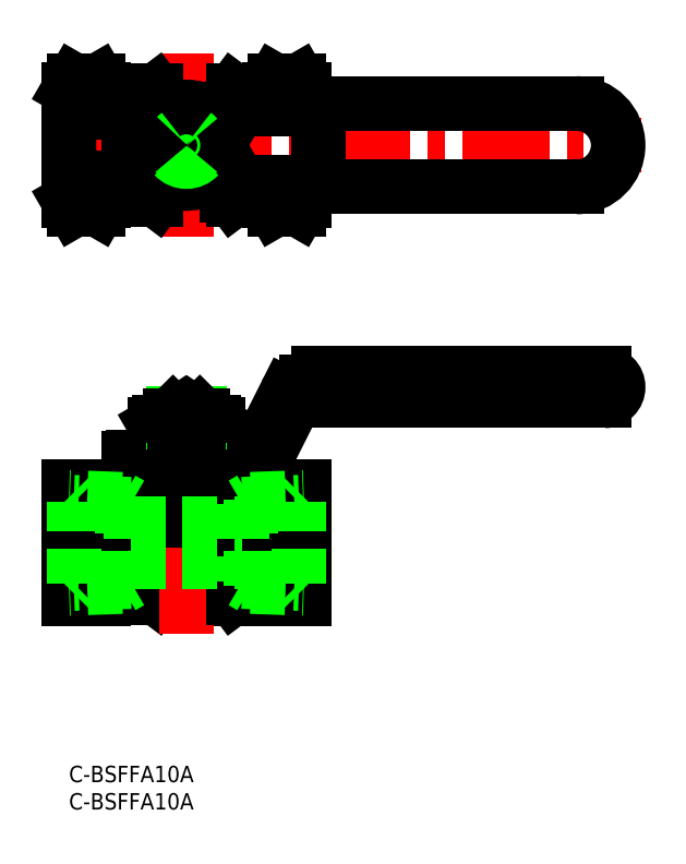
<metadata>
{"format":"dxf","ext":"dxf","renderer":"ezdxf+matplotlib","layout":"modelspace","background":"white","min_lineweight":24,"dpi":150}
</metadata>
<code>
0
SECTION
2
ENTITIES
0
LINE
8
CENTER
10
-4.175
20
40.77
30
0
11
47.17
21
40.77
31
0
0
LINE
8
0
10
17.2
20
47.66
30
0
11
17.2
21
32.42
31
0
0
LINE
8
0
10
15.95
20
47.66
30
0
11
15.95
21
30.75
31
0
0
LINE
8
0
10
3.6e-15
20
51.02
30
0
11
11.69
21
51.02
31
0
0
LINE
8
0
10
6.3
20
30.75
30
0
11
15.95
21
30.75
31
0
0
LINE
8
0
10
17.2
20
32.42
30
0
11
28.81
21
32.42
31
0
0
LINE
8
0
10
15.95
20
30.75
30
0
11
17.2
21
32.42
31
0
0
LINE
8
0
10
26.97
20
30.52
30
0
11
43
21
30.52
31
0
0
LINE
8
0
10
28.81
20
53.09
30
0
11
28.81
21
32.42
31
0
0
LINE
8
0
10
30.06
20
30.75
30
0
11
36.7
21
30.75
31
0
0
LINE
8
0
10
30.06
20
30.75
30
0
11
28.81
21
32.42
31
0
0
LINE
8
0
10
26.97
20
32.42
30
0
11
26.97
21
30.52
31
0
0
LINE
8
0
10
14.19
20
56.43
30
0
11
14.19
21
48.49
31
0
0
LINE
8
0
10
11.69
20
56.43
30
0
11
14.19
21
56.43
31
0
0
LINE
8
0
10
11.69
20
56.43
30
0
11
11.69
21
48.49
31
0
0
LINE
8
0
10
6.3
20
49.35
30
0
11
11.69
21
49.35
31
0
0
LINE
8
0
10
11.69
20
48.49
30
0
11
14.19
21
48.49
31
0
0
LINE
8
0
10
14.19
20
53.09
30
0
11
28.51
21
53.09
31
0
0
LINE
8
CENTER
10
21.5
20
24.07
30
0
11
21.5
21
68.7
31
0
0
LINE
8
0
10
28.51
20
51.02
30
0
11
28.51
21
53.09
31
0
0
LINE
8
0
10
28.81
20
53.09
30
0
11
31.81
21
53.09
31
0
0
LINE
8
0
10
31.81
20
53.09
30
0
11
31.81
21
44.21
31
0
0
LINE
8
0
10
28.81
20
44.21
30
0
11
31.81
21
44.21
31
0
0
LINE
8
0
10
30.06
20
44.21
30
0
11
30.06
21
30.75
31
0
0
LINE
8
0
10
31.81
20
49.35
30
0
11
36.7
21
49.35
31
0
0
LINE
8
0
10
31.81
20
51.02
30
0
11
43
21
51.02
31
0
0
LINE
8
0
10
14.19
20
49.35
30
0
11
19
21
49.35
31
0
0
LINE
8
0
10
14.19
20
51.02
30
0
11
19
21
51.02
31
0
0
LINE
8
0
10
10.85
20
54.09
30
0
11
11.69
21
54.09
31
0
0
LINE
8
0
10
27.76
20
53.09
30
0
11
27.76
21
54.09
31
0
0
LINE
8
0
10
15.24
20
53.09
30
0
11
15.24
21
54.09
31
0
0
LINE
8
0
10
15.95
20
47.66
30
0
11
28.81
21
47.66
31
0
0
LINE
8
0
10
19
20
49.35
30
0
11
19
21
51.02
31
0
0
LINE
8
0
10
24
20
49.35
30
0
11
24
21
51.02
31
0
0
ARC
8
0
10
21.5
20
52.69
30
0
40
4.175
50
233.1
51
306.9
0
LINE
8
0
10
24
20
49.35
30
0
11
28.81
21
49.35
31
0
0
LINE
8
0
10
24
20
51.02
30
0
11
28.81
21
51.02
31
0
0
LINE
8
0
10
10.85
20
56.18
30
0
11
10.85
21
54.09
31
0
0
LINE
8
0
10
10.85
20
56.18
30
0
11
11.69
21
56.18
31
0
0
LINE
8
0
10
14.19
20
54.09
30
0
11
32.44
21
54.09
31
0
0
LINE
8
0
10
14.19
20
56.18
30
0
11
32.44
21
56.18
31
0
0
LINE
8
0
10
45.71
20
71.77
30
0
11
98
21
71.77
31
0
0
LINE
8
0
10
45.71
20
66.76
30
0
11
98
21
66.76
31
0
0
LINE
8
0
10
45.71
20
66.76
30
0
11
45.71
21
71.77
31
0
0
LINE
8
0
10
45.71
20
70.31
30
0
11
43.41
21
70.31
31
0
0
LINE
8
0
10
45.71
20
68.22
30
0
11
43.41
21
68.22
31
0
0
LINE
8
0
10
36.17
20
56.39
30
0
11
41.55
21
67.07
31
0
0
LINE
8
0
10
34.3
20
57.32
30
0
11
39.68
21
68.01
31
0
0
ARC
8
0
10
98
20
69.27
30
0
40
2.505
50
270
51
90
0
LINE
8
0
10
26.5
20
56.18
30
0
11
26.5
21
57.85
31
0
0
LINE
8
0
10
16.5
20
56.18
30
0
11
16.5
21
57.85
31
0
0
ARC
8
0
10
32.44
20
58.26
30
0
40
2.087
50
270
51
333.3
0
ARC
8
0
10
43.41
20
66.13
30
0
40
2.087
50
90
51
153.3
0
ARC
8
0
10
32.44
20
58.26
30
0
40
4.175
50
270
51
333.3
0
ARC
8
0
10
43.41
20
66.13
30
0
40
4.175
50
90
51
153.3
0
LINE
8
CENTER
10
-4.175
20
113.5
30
0
11
104.7
21
113.5
31
0
0
LINE
8
0
10
15.95
20
121.9
30
0
11
30.06
21
121.9
31
0
0
LINE
8
0
10
15.95
20
105.2
30
0
11
28.81
21
105.2
31
0
0
LINE
8
CENTER
10
21.5
20
96.82
30
0
11
21.5
21
130.2
31
0
0
ARC
8
0
10
21.5
20
113.5
30
0
40
7.014
50
180
51
287.8
0
LINE
8
0
10
21.5
20
120.2
30
0
11
45.71
21
120.2
31
0
0
LINE
8
0
10
21.5
20
106.8
30
0
11
45.71
21
106.8
31
0
0
ARC
8
0
10
21.5
20
113.5
30
0
40
6.68
50
90
51
131.4
0
LINE
8
0
10
12.94
20
118.5
30
0
11
17.08
21
118.5
31
0
0
LINE
8
0
10
14.19
20
106.5
30
0
11
14.19
21
113.5
31
0
0
LINE
8
0
10
11.69
20
106.5
30
0
11
11.69
21
113.5
31
0
0
LINE
8
0
10
10.85
20
115.6
30
0
11
10.85
21
116.4
31
0
0
LINE
8
0
10
11.69
20
106.5
30
0
11
14.19
21
106.5
31
0
0
ARC
8
0
10
12.94
20
116.4
30
0
40
2.087
50
90
51
180
0
ARC
8
0
10
12.94
20
115.6
30
0
40
2.087
50
180
51
270
0
ARC
8
0
10
21.5
20
113.5
30
0
40
6.68
50
180
51
270
0
ARC
8
0
10
21.5
20
113.5
30
0
40
7.014
50
72.25
51
134.4
0
LINE
8
0
10
11.69
20
113.5
30
0
11
14.82
21
113.5
31
0
0
LINE
8
0
10
45.71
20
105.9
30
0
11
45.71
21
121.2
31
0
0
LINE
8
0
10
45.71
20
121.2
30
0
11
92.86
21
121.2
31
0
0
LINE
8
0
10
45.71
20
105.9
30
0
11
92.86
21
105.9
31
0
0
LINE
8
0
10
15.95
20
103.5
30
0
11
15.95
21
105.2
31
0
0
LINE
8
0
10
30.06
20
103.5
30
0
11
30.06
21
104.3
31
0
0
LINE
8
0
10
30.06
20
123.5
30
0
11
30.06
21
121.9
31
0
0
LINE
8
0
10
15.95
20
123.5
30
0
11
15.95
21
121.9
31
0
0
ARC
8
0
10
92.86
20
113.5
30
0
40
7.64
50
270
51
90
0
LINE
8
0
10
28.81
20
104.3
30
0
11
28.81
21
106.8
31
0
0
LINE
8
0
10
31.81
20
104.3
30
0
11
31.81
21
106.8
31
0
0
LINE
8
0
10
28.81
20
104.3
30
0
11
31.81
21
104.3
31
0
0
INSERT
8
0
2
*U12
10
0
20
0
30
0
0
INSERT
8
0
2
*U13
10
0
20
0
30
0
0
ARC
8
0
10
-8.503
20
45.9
30
0
40
14.8
50
339.7
51
20.26
0
ARC
8
0
10
14.8
20
45.9
30
0
40
14.8
50
159.7
51
200.3
0
LINE
8
0
10
1.69e-14
20
30.52
30
0
11
-1.15e-14
21
51.02
31
0
0
LINE
8
0
10
6.3
20
30.52
30
0
11
1.69e-14
21
30.52
31
0
0
LINE
8
0
10
0.9155
20
40.77
30
0
11
5.385
21
40.77
31
0
0
ARC
8
0
10
14.8
20
35.65
30
0
40
14.8
50
159.7
51
200.3
0
ARC
8
0
10
-8.503
20
35.65
30
0
40
14.8
50
339.7
51
20.26
0
LINE
8
0
10
6.3
20
30.52
30
0
11
6.3
21
51.02
31
0
0
ARC
8
0
10
28.2
20
45.9
30
0
40
14.8
50
339.7
51
20.26
0
ARC
8
0
10
51.5
20
45.9
30
0
40
14.8
50
159.7
51
200.3
0
LINE
8
0
10
36.7
20
30.52
30
0
11
36.7
21
51.02
31
0
0
LINE
8
0
10
37.62
20
40.77
30
0
11
42.08
21
40.77
31
0
0
ARC
8
0
10
51.5
20
35.65
30
0
40
14.8
50
159.7
51
200.3
0
ARC
8
0
10
28.2
20
35.65
30
0
40
14.8
50
339.7
51
20.26
0
LINE
8
0
10
43
20
30.52
30
0
11
43
21
51.02
31
0
0
LINE
8
0
10
0.9155
20
119.4
30
0
11
17.74
21
119.4
31
0
0
LINE
8
0
10
5.385
20
125.4
30
0
11
0.9155
21
125.4
31
0
0
LINE
8
0
10
17.74
20
107.6
30
0
11
14.19
21
107.6
31
0
0
LINE
8
0
10
0.9155
20
101.7
30
0
11
5.385
21
101.7
31
0
0
LINE
8
0
10
2.4e-14
20
103.3
30
0
11
-4.4e-15
21
123.8
31
0
0
ARC
8
0
10
19.58
20
113.5
30
0
40
19.58
50
162.4
51
197.6
0
LINE
8
0
10
2.4e-14
20
103.3
30
0
11
0.9155
21
101.7
31
0
0
ARC
8
0
10
5.239
20
104.6
30
0
40
5.239
50
145.6
51
205.6
0
LINE
8
0
10
-4.4e-15
20
123.8
30
0
11
0.9155
21
125.4
31
0
0
ARC
8
0
10
5.239
20
122.4
30
0
40
5.239
50
154.4
51
214.4
0
LINE
8
0
10
6.3
20
103.3
30
0
11
6.3
21
107.6
31
0
0
LINE
8
0
10
6.3
20
103.3
30
0
11
5.385
21
101.7
31
0
0
ARC
8
0
10
1.061
20
104.6
30
0
40
5.239
50
334.4
51
34.38
0
LINE
8
0
10
6.3
20
123.8
30
0
11
5.385
21
125.4
31
0
0
ARC
8
0
10
1.061
20
122.4
30
0
40
5.239
50
325.6
51
25.62
0
LINE
8
0
10
11.69
20
107.6
30
0
11
0.9155
21
107.6
31
0
0
LINE
8
0
10
6.3
20
119.4
30
0
11
6.3
21
123.8
31
0
0
LINE
8
0
10
6.3
20
103.5
30
0
11
15.95
21
103.5
31
0
0
LINE
8
0
10
15.95
20
103.5
30
0
11
17.2
21
105.2
31
0
0
LINE
8
0
10
6.3
20
123.5
30
0
11
15.95
21
123.5
31
0
0
LINE
8
0
10
15.95
20
123.5
30
0
11
17.2
21
121.9
31
0
0
LINE
8
0
10
42.08
20
125.4
30
0
11
37.62
21
125.4
31
0
0
LINE
8
0
10
37.62
20
101.7
30
0
11
42.08
21
101.7
31
0
0
LINE
8
0
10
36.7
20
103.3
30
0
11
36.7
21
106.8
31
0
0
LINE
8
0
10
36.7
20
103.3
30
0
11
37.62
21
101.7
31
0
0
ARC
8
0
10
41.94
20
104.6
30
0
40
5.239
50
155.2
51
205.6
0
LINE
8
0
10
36.7
20
123.8
30
0
11
37.62
21
125.4
31
0
0
ARC
8
0
10
41.94
20
122.4
30
0
40
5.239
50
154.4
51
204.8
0
LINE
8
0
10
43
20
103.3
30
0
11
43
21
106.8
31
0
0
LINE
8
0
10
43
20
103.3
30
0
11
42.08
21
101.7
31
0
0
ARC
8
0
10
37.76
20
104.6
30
0
40
5.239
50
334.4
51
24.79
0
LINE
8
0
10
43
20
123.8
30
0
11
42.08
21
125.4
31
0
0
ARC
8
0
10
37.76
20
122.4
30
0
40
5.239
50
335.2
51
25.62
0
LINE
8
0
10
36.7
20
120.2
30
0
11
36.7
21
123.8
31
0
0
LINE
8
0
10
43
20
120.2
30
0
11
43
21
123.8
31
0
0
LINE
8
0
10
36.7
20
103.5
30
0
11
30.06
21
103.5
31
0
0
LINE
8
0
10
30.06
20
103.5
30
0
11
29.43
21
104.3
31
0
0
LINE
8
0
10
36.7
20
123.5
30
0
11
30.06
21
123.5
31
0
0
LINE
8
0
10
30.06
20
123.5
30
0
11
28.81
21
121.9
31
0
0
CIRCLE
8
0
10
21.5
20
113.5
30
0
40
5
0
ARC
8
0
10
21.5
20
113.5
30
0
40
3
50
41.81
51
138.2
0
ARC
8
0
10
21.5
20
113.5
30
0
40
2.458
50
54.44
51
125.6
0
LINE
8
0
10
24.39
20
108.5
30
0
11
27.27
21
113.5
31
0
0
LINE
8
0
10
27.27
20
113.5
30
0
11
24.39
21
118.5
31
0
0
LINE
8
0
10
24.39
20
118.5
30
0
11
18.61
21
118.5
31
0
0
LINE
8
0
10
18.61
20
118.5
30
0
11
15.73
21
113.5
31
0
0
LINE
8
0
10
15.73
20
113.5
30
0
11
18.61
21
108.5
31
0
0
LINE
8
0
10
18.61
20
108.5
30
0
11
24.39
21
108.5
31
0
0
LINE
8
0
10
26.5
20
62.85
30
0
11
16.5
21
62.85
31
0
0
LINE
8
0
10
26.5
20
57.85
30
0
11
16.5
21
57.85
31
0
0
ARC
8
0
10
25.83
20
60.4
30
0
40
2.556
50
235.6
51
295.6
0
ARC
8
0
10
25.83
20
60.29
30
0
40
2.556
50
64.38
51
124.4
0
ARC
8
0
10
21.5
20
53.29
30
0
40
9.553
50
72.41
51
107.6
0
ARC
8
0
10
21.5
20
67.4
30
0
40
9.553
50
252.4
51
287.6
0
LINE
8
0
10
15.73
20
62.4
30
0
11
15.73
21
58.29
31
0
0
LINE
8
0
10
18.61
20
62.4
30
0
11
18.61
21
58.29
31
0
0
ARC
8
0
10
17.17
20
60.29
30
0
40
2.556
50
55.62
51
115.6
0
LINE
8
0
10
16.5
20
62.85
30
0
11
15.73
21
62.4
31
0
0
ARC
8
0
10
17.17
20
60.4
30
0
40
2.556
50
244.4
51
304.4
0
LINE
8
0
10
16.5
20
57.85
30
0
11
15.73
21
58.29
31
0
0
LINE
8
0
10
24.39
20
58.29
30
0
11
24.39
21
62.4
31
0
0
LINE
8
0
10
27.27
20
58.29
30
0
11
27.27
21
62.4
31
0
0
LINE
8
0
10
26.5
20
62.85
30
0
11
27.27
21
62.4
31
0
0
LINE
8
0
10
26.5
20
57.85
30
0
11
27.27
21
58.29
31
0
0
LINE
8
0
10
23.96
20
64.55
30
0
11
19.04
21
64.55
31
0
0
LINE
8
0
10
18.5
20
64
30
0
11
18.5
21
62.85
31
0
0
LINE
8
0
10
19.04
20
64.55
30
0
11
19.04
21
62.85
31
0
0
LINE
8
0
10
19.04
20
64.55
30
0
11
18.5
21
64
31
0
0
LINE
8
0
10
24.5
20
64
30
0
11
24.5
21
62.85
31
0
0
LINE
8
0
10
23.96
20
64.55
30
0
11
23.96
21
62.85
31
0
0
LINE
8
0
10
23.96
20
64.55
30
0
11
24.5
21
64
31
0
0
LINE
8
0
10
18.5
20
64
30
0
11
19.26
21
64
31
0
0
LINE
8
0
10
23.74
20
115.5
30
0
11
19.26
21
115.5
31
0
0
LINE
8
0
10
23.74
20
111.5
30
0
11
19.26
21
111.5
31
0
0
ARC
8
0
10
21.5
20
113.5
30
0
40
2.458
50
234.4
51
305.6
0
ARC
8
0
10
21.5
20
113.5
30
0
40
3
50
221.8
51
318.2
0
ARC
8
0
10
21.5
20
113.5
30
0
40
2.459
50
305.6
51
54.44
0
ARC
8
0
10
21.5
20
113.5
30
0
40
3
50
318.2
51
41.81
0
ARC
8
0
10
21.5
20
113.5
30
0
40
2.458
50
125.6
51
234.4
0
ARC
8
0
10
21.5
20
113.5
30
0
40
3
50
135
51
221.8
0
LINE
8
0
10
20.07
20
64.55
30
0
11
19.26
21
64
31
0
0
LINE
8
0
10
19.26
20
64
30
0
11
19.26
21
62.85
31
0
0
LINE
8
0
10
22.93
20
64.55
30
0
11
23.74
21
64
31
0
0
LINE
8
0
10
23.74
20
64
30
0
11
23.74
21
62.85
31
0
0
LINE
8
0
10
23.74
20
64
30
0
11
24.5
21
64
31
0
0
LINE
8
0
10
42.11
20
48.21
30
0
11
43
21
49.1
31
0
0
LINE
8
0
10
33.3
20
48.76
30
0
11
43
21
49.1
31
0
0
LINE
8
0
10
31.72
20
47.85
30
0
11
33.3
21
48.76
31
0
0
LINE
8
0
10
31.72
20
47.85
30
0
11
42.11
21
48.21
31
0
0
LINE
8
0
10
31.72
20
33.69
30
0
11
33.3
21
32.78
31
0
0
LINE
8
0
10
31.72
20
33.69
30
0
11
42.11
21
33.33
31
0
0
LINE
8
0
10
31.72
20
47.85
30
0
11
31.72
21
33.69
31
0
0
LINE
8
0
10
33.3
20
48.76
30
0
11
33.3
21
32.78
31
0
0
LINE
8
0
10
42.11
20
33.33
30
0
11
42.11
21
48.21
31
0
0
LINE
8
0
10
33.3
20
32.78
30
0
11
43
21
32.44
31
0
0
LINE
8
0
10
42.11
20
33.33
30
0
11
43
21
32.44
31
0
0
LINE
8
0
10
0.887
20
48.21
30
0
11
2.7e-15
21
49.1
31
0
0
LINE
8
0
10
9.7
20
48.76
30
0
11
2.7e-15
21
49.1
31
0
0
LINE
8
0
10
11.28
20
47.85
30
0
11
9.7
21
48.76
31
0
0
LINE
8
0
10
11.28
20
47.85
30
0
11
0.887
21
48.21
31
0
0
LINE
8
0
10
11.28
20
33.69
30
0
11
9.7
21
32.78
31
0
0
LINE
8
0
10
11.28
20
33.69
30
0
11
0.887
21
33.33
31
0
0
LINE
8
0
10
11.28
20
47.85
30
0
11
11.28
21
33.69
31
0
0
LINE
8
0
10
9.7
20
48.76
30
0
11
9.7
21
32.78
31
0
0
LINE
8
0
10
0.887
20
33.33
30
0
11
0.887
21
48.21
31
0
0
LINE
8
0
10
9.7
20
32.78
30
0
11
2.7e-15
21
32.44
31
0
0
LINE
8
0
10
0.887
20
33.33
30
0
11
2.7e-15
21
32.44
31
0
0
LINE
8
0
10
11.28
20
44.27
30
0
11
31.72
21
44.27
31
0
0
LINE
8
0
10
11.28
20
37.27
30
0
11
31.72
21
37.27
31
0
0
ENDSEC
0
EOF

</code>
